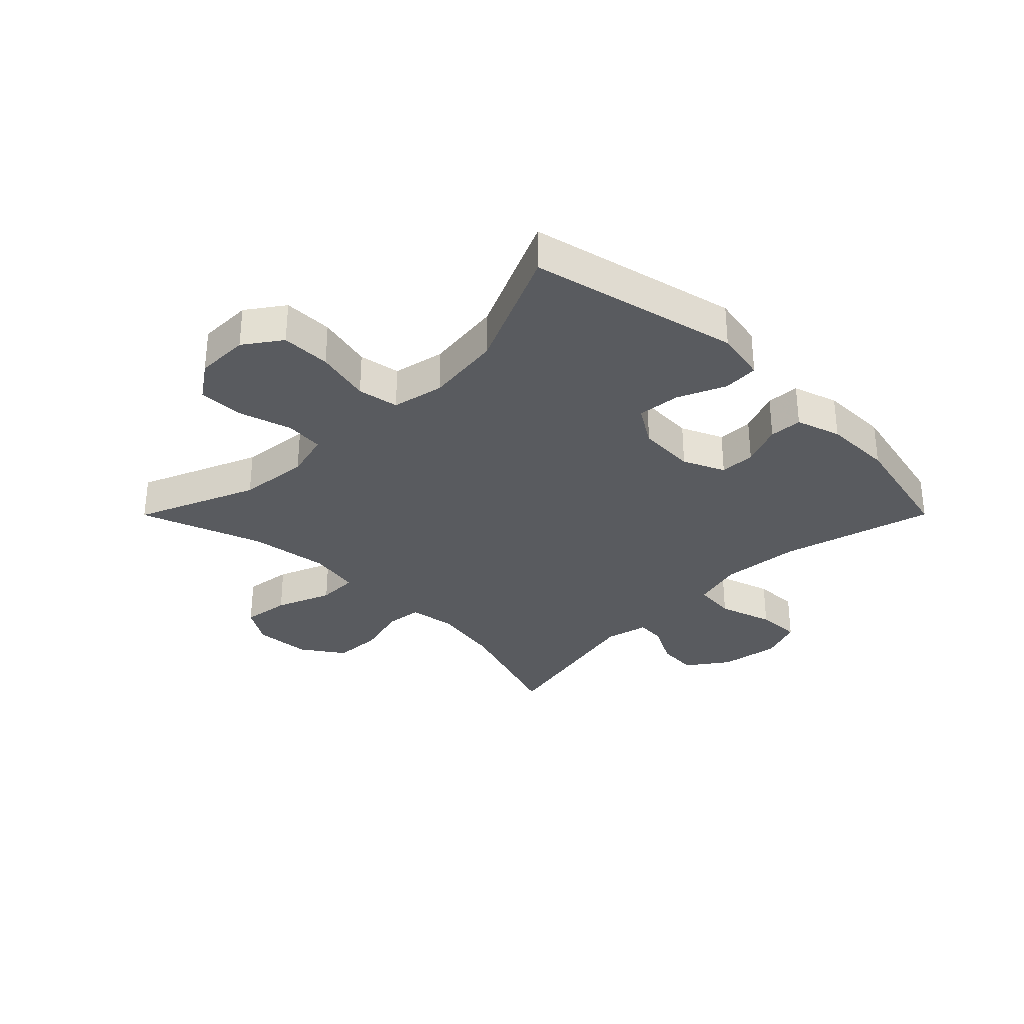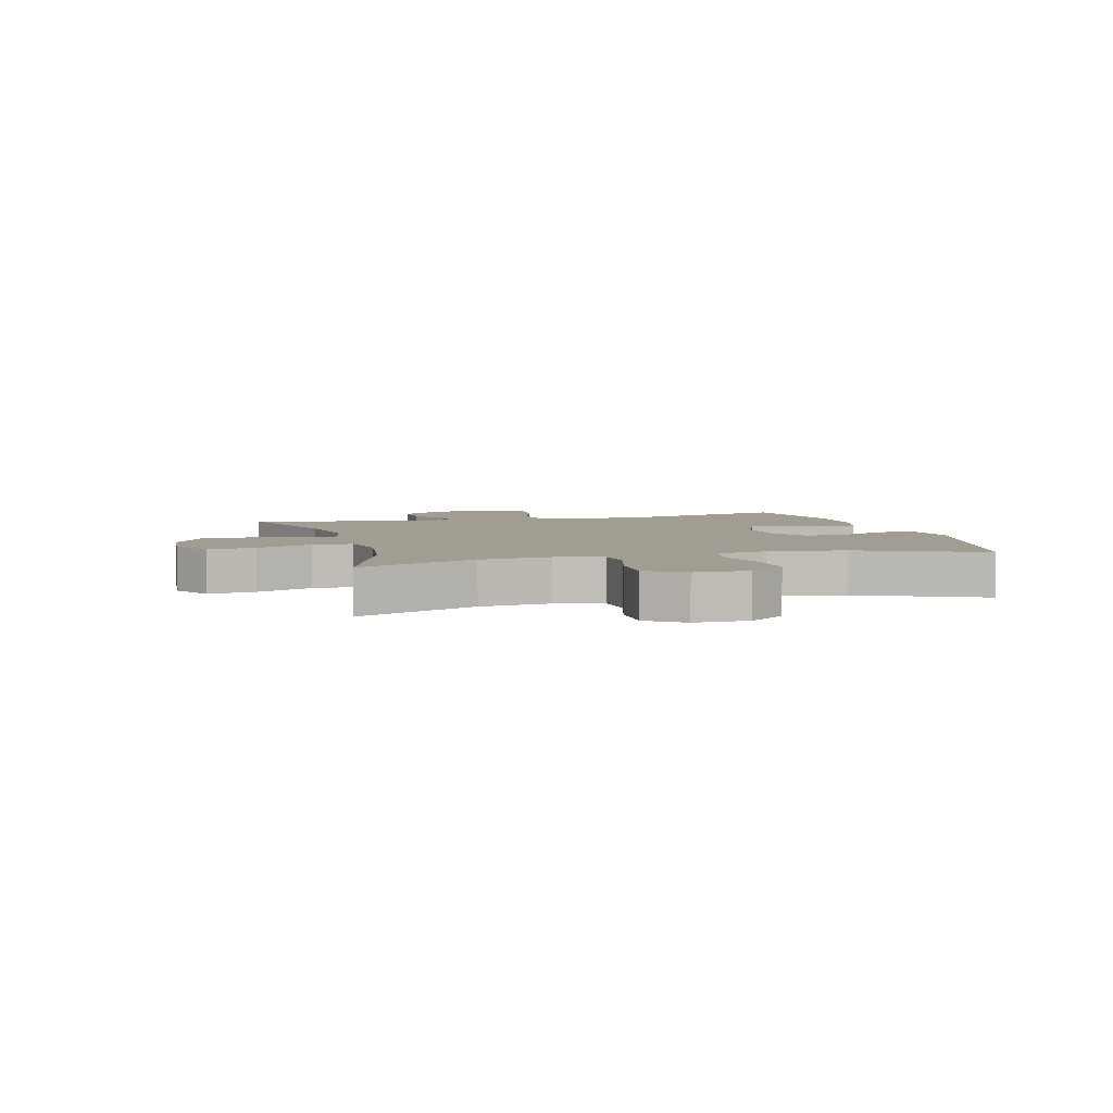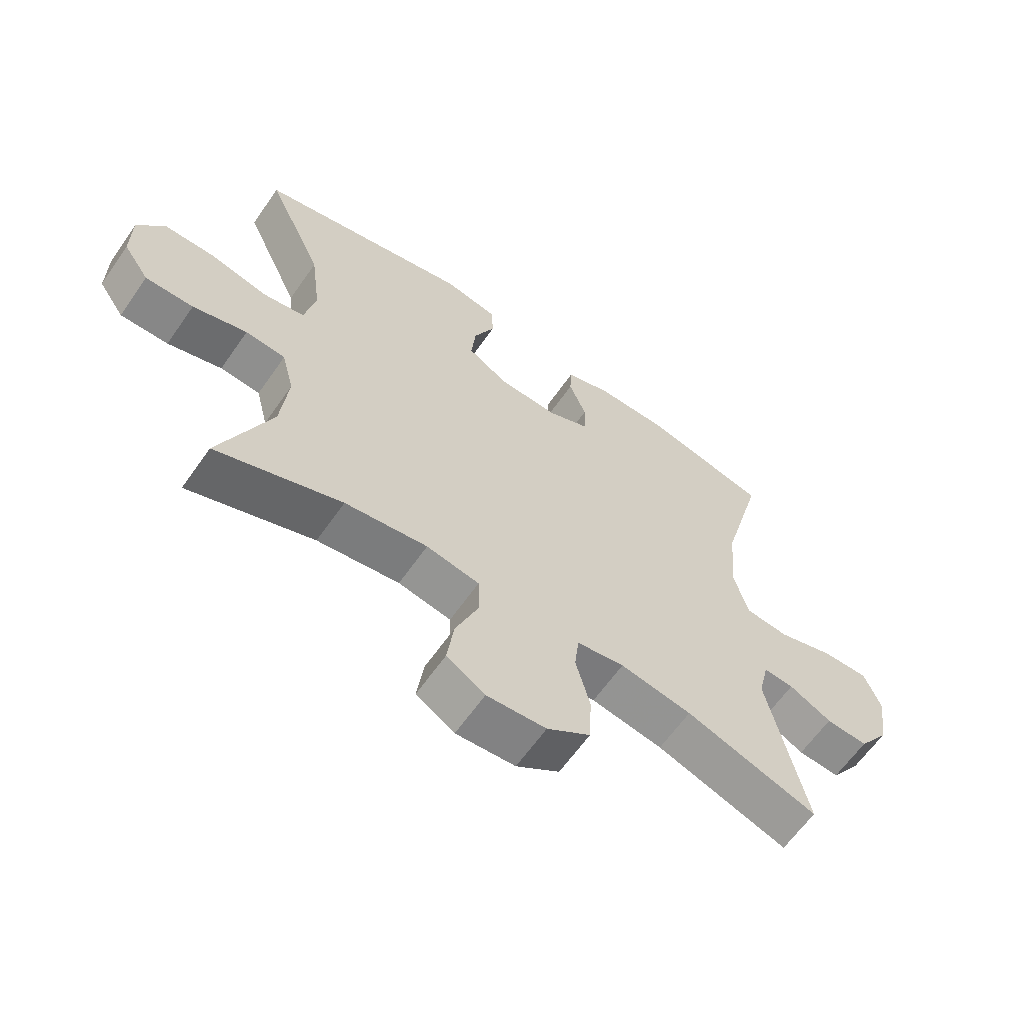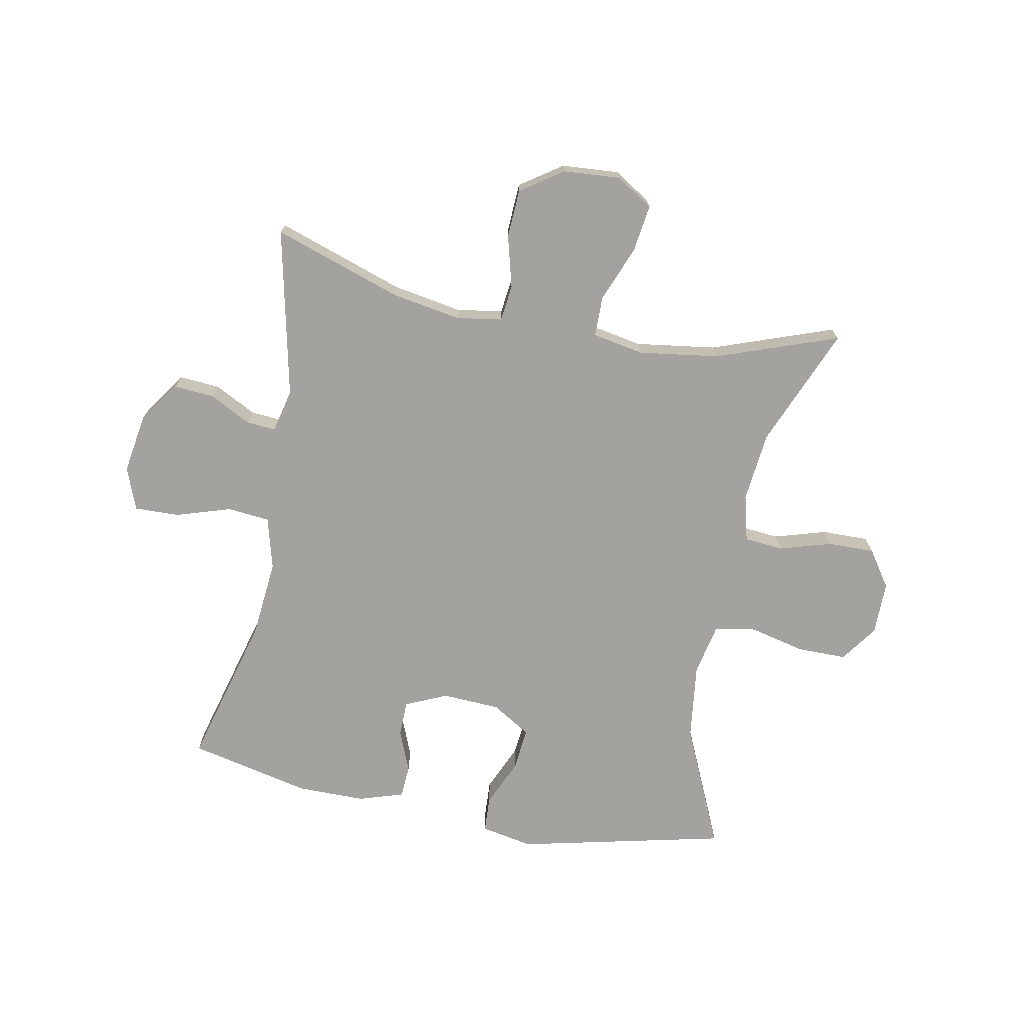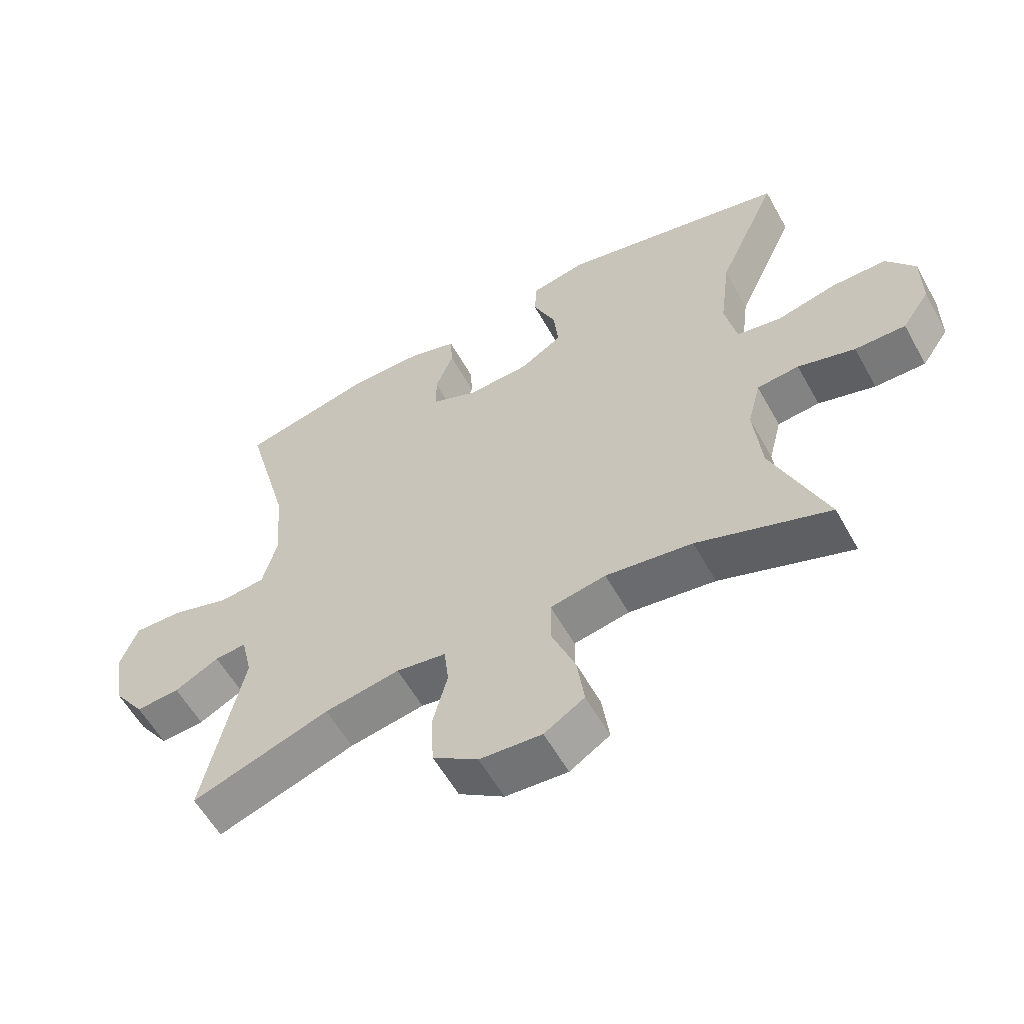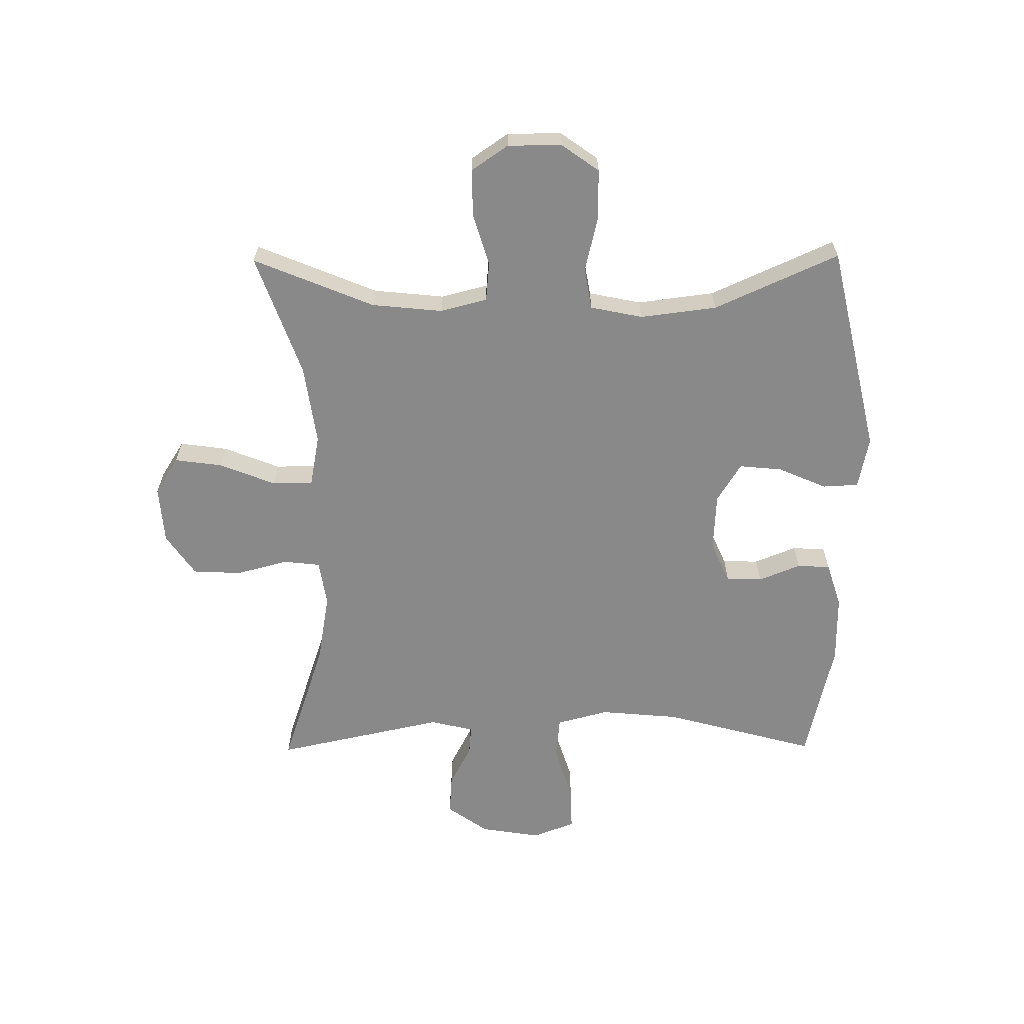
<metadata>
{"format":"obj","ext":"obj","renderer":"f3d","projection":"perspective","resolution":1024,"background":"white","views":[{"elev":-32.0,"azim":-44.9,"up":"+Y"},{"elev":4.8,"azim":-105.4,"up":"+Y"},{"elev":-62.9,"azim":-34.9,"up":"+Z"},{"elev":-72.4,"azim":169.1,"up":"+Y"},{"elev":-58.2,"azim":-151.0,"up":"+Z"},{"elev":-63.1,"azim":-89.5,"up":"+Y"}]}
</metadata>
<code>
v 0.5 0.07 -0.5
v 0.286 0.07 -0.428
v 0.17 0.07 -0.408
v 0.093 0.07 -0.42
v 0.086 0.07 -0.481
v 0.109 0.07 -0.568
v 0.105 0.07 -0.649
v 0.035 0.07 -0.697
v -0.061 0.07 -0.704
v -0.123 0.07 -0.665
v -0.112 0.07 -0.585
v -0.075 0.07 -0.492
v -0.076 0.07 -0.424
v -0.162 0.07 -0.408
v -0.296 0.07 -0.427
v -0.5 0.07 -0.5
v -0.417 0.07 -0.299
v -0.405 0.07 -0.181
v -0.425 0.07 -0.103
v -0.49 0.07 -0.097
v -0.578 0.07 -0.123
v -0.656 0.07 -0.124
v -0.698 0.07 -0.063
v -0.698 0.07 0.027
v -0.654 0.07 0.089
v -0.571 0.07 0.089
v -0.478 0.07 0.067
v -0.409 0.07 0.079
v -0.391 0.07 0.166
v -0.407 0.07 0.294
v -0.5 0.07 0.5
v -0.15 0.07 0.58
v -0.063 0.07 0.563
v -0.06 0.07 0.503
v -0.095 0.07 0.423
v -0.102 0.07 0.351
v -0.037 0.07 0.311
v 0.06 0.07 0.306
v 0.13 0.07 0.337
v 0.131 0.07 0.397
v 0.103 0.07 0.467
v 0.106 0.07 0.522
v 0.181 0.07 0.546
v 0.296 0.07 0.546
v 0.5 0.07 0.5
v 0.431 0.07 0.245
v 0.419 0.07 0.113
v 0.442 0.07 0.026
v 0.513 0.07 0.019
v 0.605 0.07 0.048
v 0.68 0.07 0.05
v 0.707 0.07 -0.021
v 0.691 0.07 -0.121
v 0.642 0.07 -0.19
v 0.574 0.07 -0.185
v 0.505 0.07 -0.149
v 0.456 0.07 -0.145
v 0.439 0.07 -0.218
v 0.5 0 -0.5
v 0.286 0 -0.428
v 0.17 0 -0.408
v 0.093 0 -0.42
v 0.086 0 -0.481
v 0.109 0 -0.568
v 0.105 0 -0.649
v 0.035 0 -0.697
v -0.061 0 -0.704
v -0.123 0 -0.665
v -0.112 0 -0.585
v -0.075 0 -0.492
v -0.076 0 -0.424
v -0.162 0 -0.408
v -0.296 0 -0.427
v -0.5 0 -0.5
v -0.417 0 -0.299
v -0.405 0 -0.181
v -0.425 0 -0.103
v -0.49 0 -0.097
v -0.578 0 -0.123
v -0.656 0 -0.124
v -0.698 0 -0.063
v -0.698 0 0.027
v -0.654 0 0.089
v -0.571 0 0.089
v -0.478 0 0.067
v -0.409 0 0.079
v -0.391 0 0.166
v -0.407 0 0.294
v -0.5 0 0.5
v -0.15 0 0.58
v -0.063 0 0.563
v -0.06 0 0.503
v -0.095 0 0.423
v -0.102 0 0.351
v -0.037 0 0.311
v 0.06 0 0.306
v 0.13 0 0.337
v 0.131 0 0.397
v 0.103 0 0.467
v 0.106 0 0.522
v 0.181 0 0.546
v 0.296 0 0.546
v 0.5 0 0.5
v 0.431 0 0.245
v 0.419 0 0.113
v 0.442 0 0.026
v 0.513 0 0.019
v 0.605 0 0.048
v 0.68 0 0.05
v 0.707 0 -0.021
v 0.691 0 -0.121
v 0.642 0 -0.19
v 0.574 0 -0.185
v 0.505 0 -0.149
v 0.456 0 -0.145
v 0.439 0 -0.218
f 53 54 55 56
f 53 56 57
f 52 53 57
f 49 50 51 52
f 48 49 52 57
f 47 48 57 58
f 43 44 45 46
f 43 46 47
f 40 41 42 43
f 39 40 43 47
f 38 39 47 58
f 32 33 34 35
f 30 31 32 35
f 29 30 35 36
f 28 29 36 37
f 24 25 26 27
f 24 27 28
f 23 24 28
f 20 21 22 23
f 19 20 23 28
f 18 19 28 37
f 15 16 17
f 14 15 17 18
f 13 14 18 37
f 9 10 11 12
f 5 6 7 8
f 4 5 8 9
f 38 58 1 2
f 37 38 2 3
f 13 37 3 4
f 4 9 12 13
f 114 113 112 111
f 115 114 111
f 115 111 110
f 110 109 108 107
f 115 110 107 106
f 116 115 106 105
f 104 103 102 101
f 105 104 101
f 101 100 99 98
f 105 101 98 97
f 116 105 97 96
f 93 92 91 90
f 93 90 89 88
f 94 93 88 87
f 95 94 87 86
f 85 84 83 82
f 86 85 82
f 86 82 81
f 81 80 79 78
f 86 81 78 77
f 95 86 77 76
f 75 74 73
f 76 75 73 72
f 95 76 72 71
f 70 69 68 67
f 66 65 64 63
f 67 66 63 62
f 60 59 116 96
f 61 60 96 95
f 62 61 95 71
f 71 70 67 62
f 1 59 60 2
f 2 60 61 3
f 3 61 62 4
f 4 62 63 5
f 5 63 64 6
f 6 64 65 7
f 7 65 66 8
f 8 66 67 9
f 9 67 68 10
f 10 68 69 11
f 11 69 70 12
f 12 70 71 13
f 13 71 72 14
f 14 72 73 15
f 15 73 74 16
f 16 74 75 17
f 17 75 76 18
f 18 76 77 19
f 19 77 78 20
f 20 78 79 21
f 21 79 80 22
f 22 80 81 23
f 23 81 82 24
f 24 82 83 25
f 25 83 84 26
f 26 84 85 27
f 27 85 86 28
f 28 86 87 29
f 29 87 88 30
f 30 88 89 31
f 31 89 90 32
f 32 90 91 33
f 33 91 92 34
f 34 92 93 35
f 35 93 94 36
f 36 94 95 37
f 37 95 96 38
f 38 96 97 39
f 39 97 98 40
f 40 98 99 41
f 41 99 100 42
f 42 100 101 43
f 43 101 102 44
f 44 102 103 45
f 45 103 104 46
f 46 104 105 47
f 47 105 106 48
f 48 106 107 49
f 49 107 108 50
f 50 108 109 51
f 51 109 110 52
f 52 110 111 53
f 53 111 112 54
f 54 112 113 55
f 55 113 114 56
f 56 114 115 57
f 57 115 116 58
f 58 116 59 1

</code>
